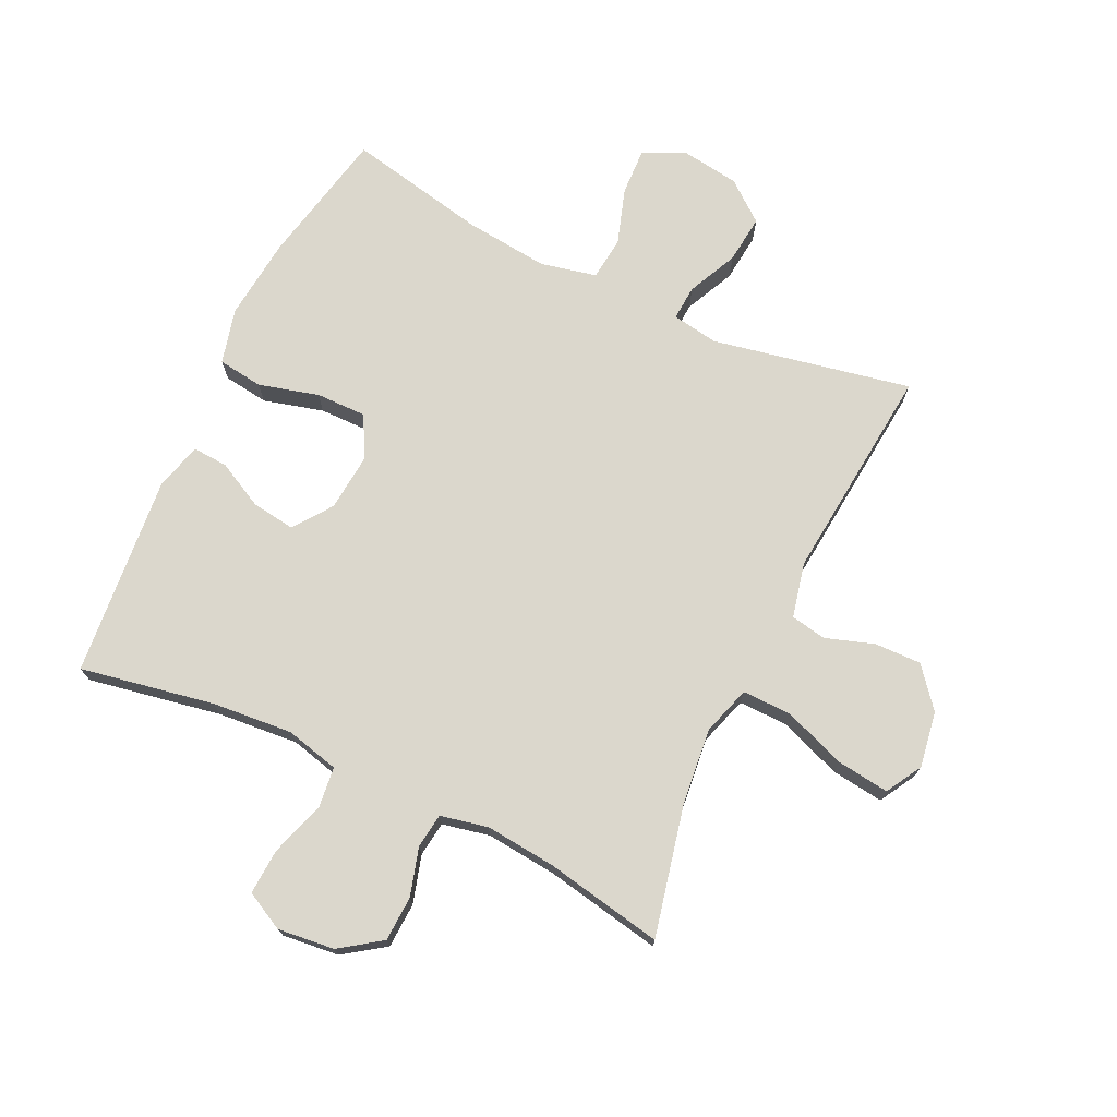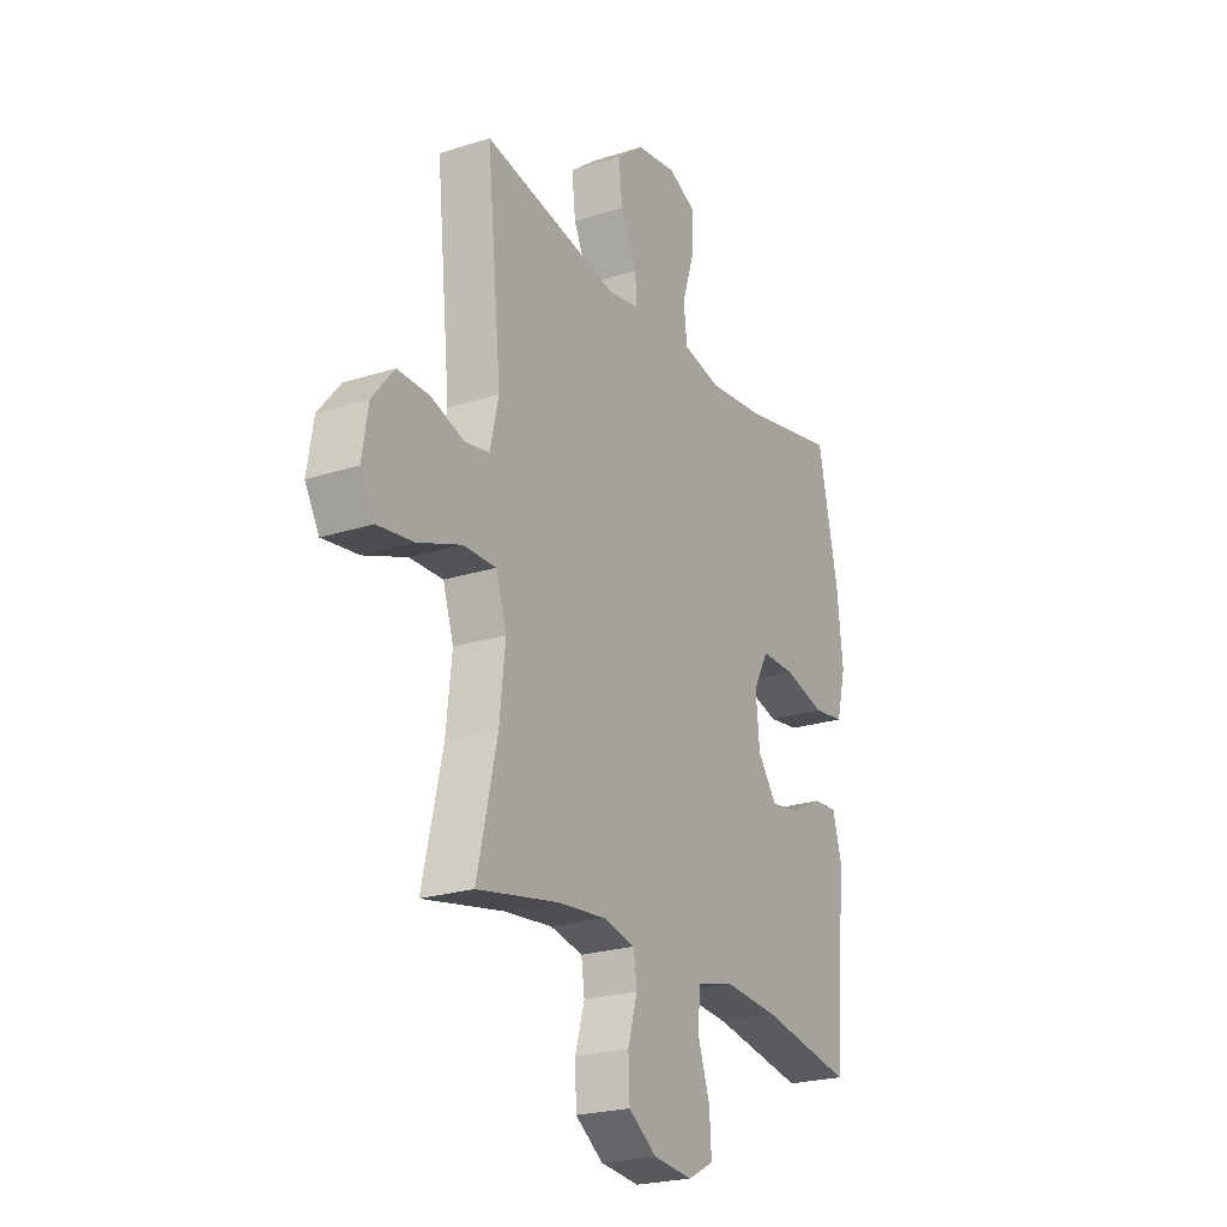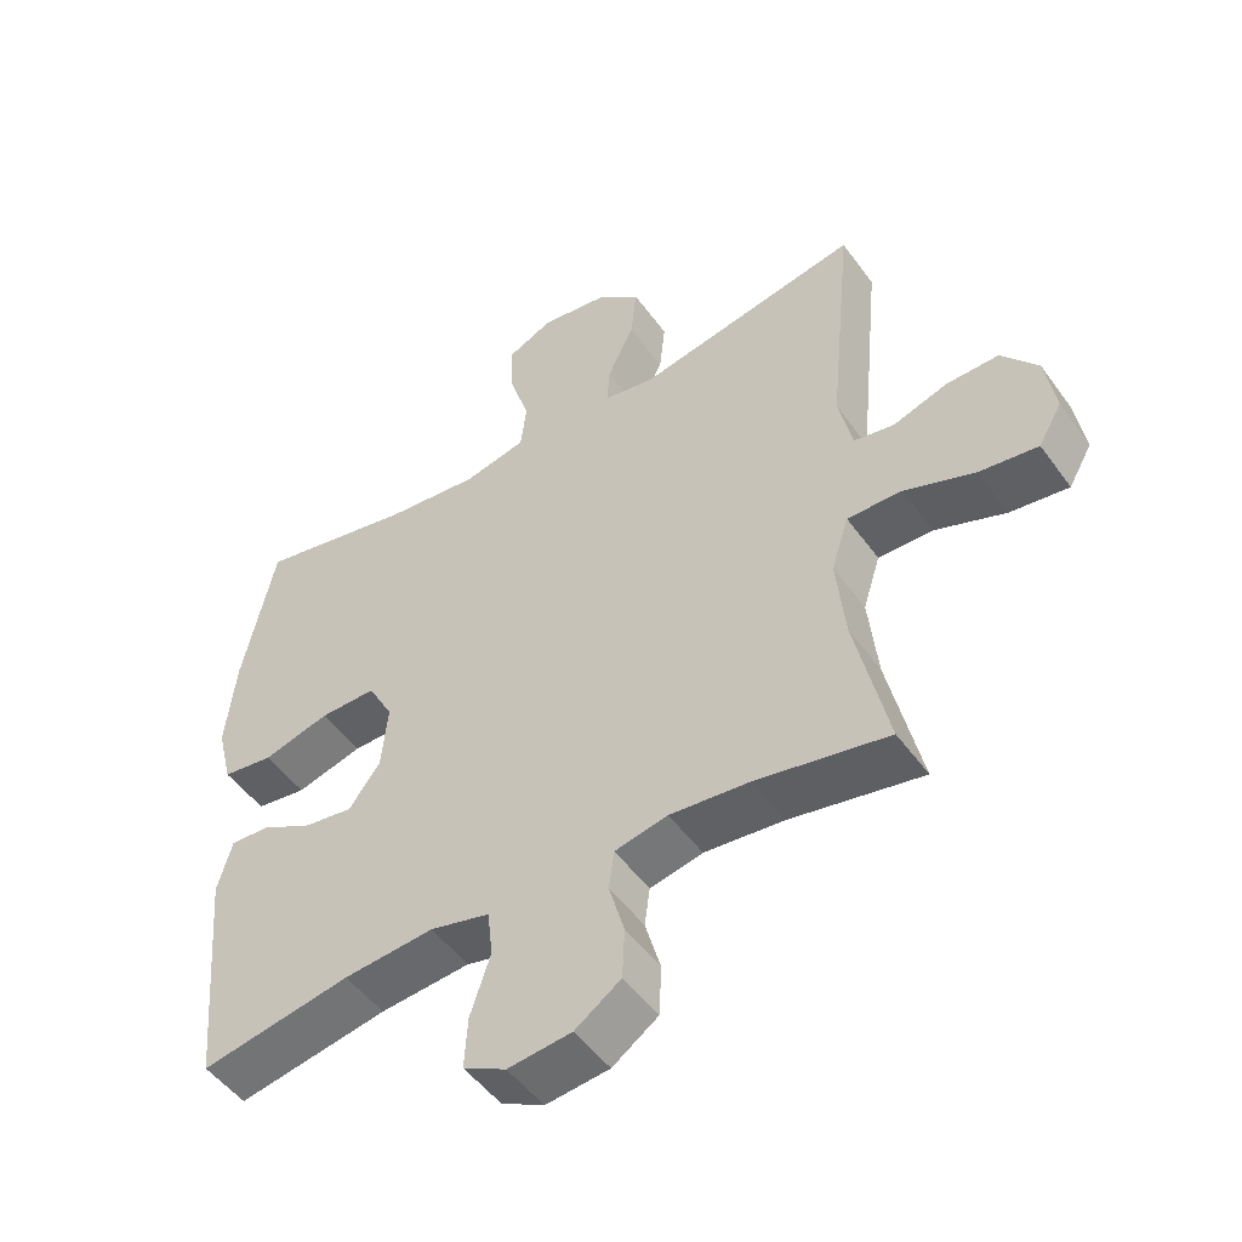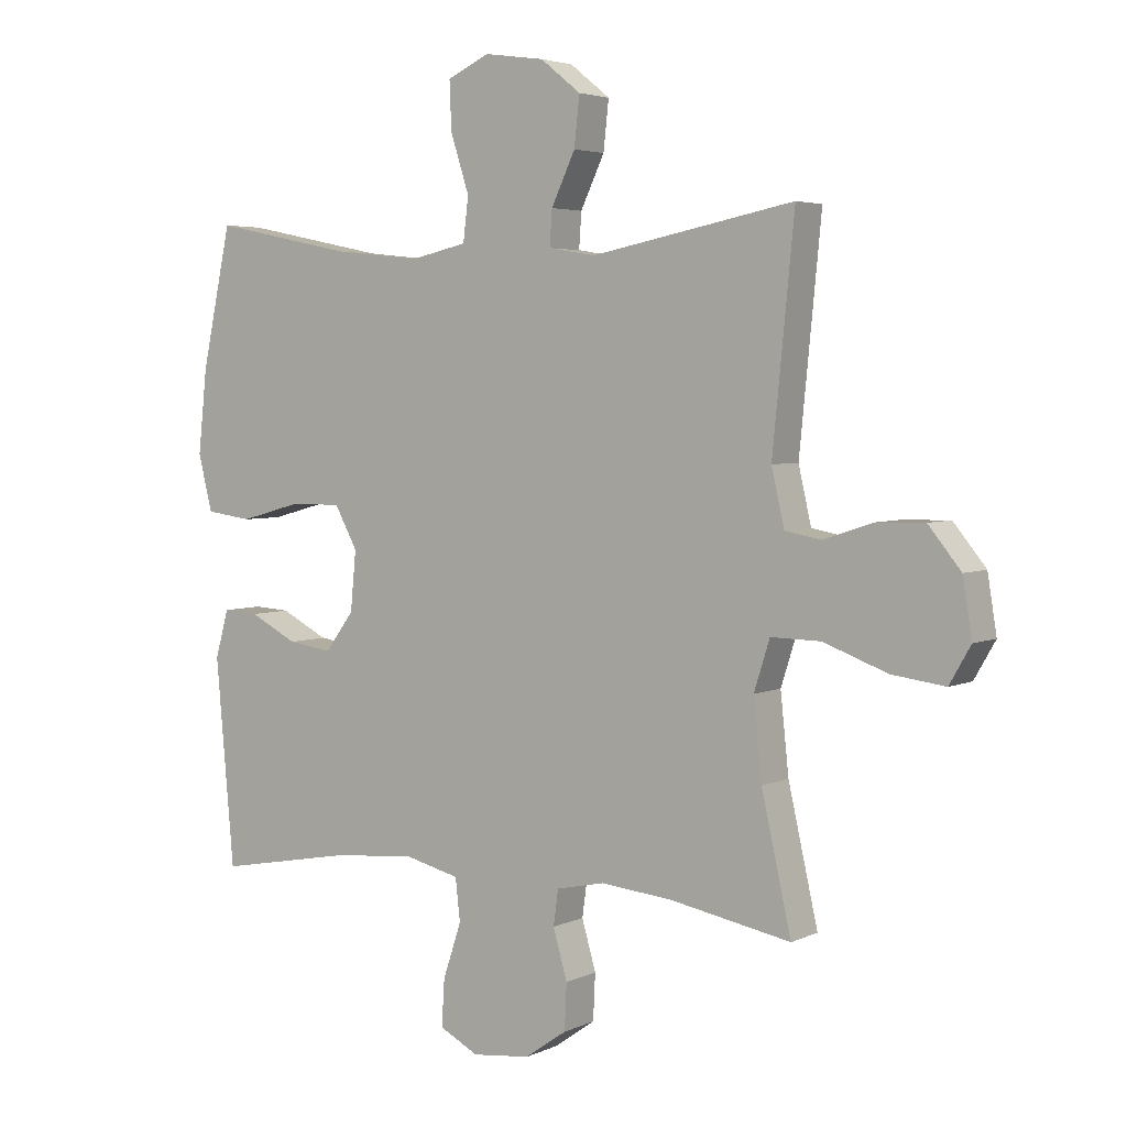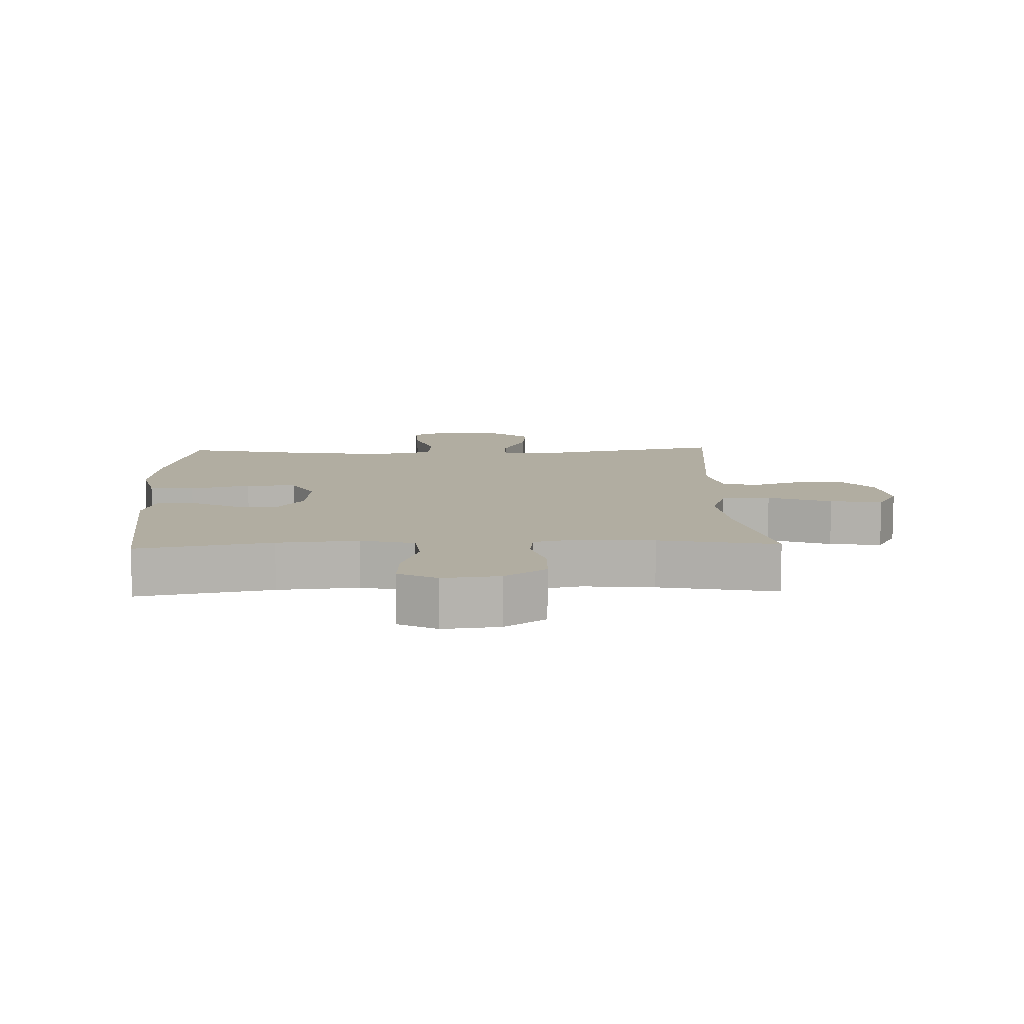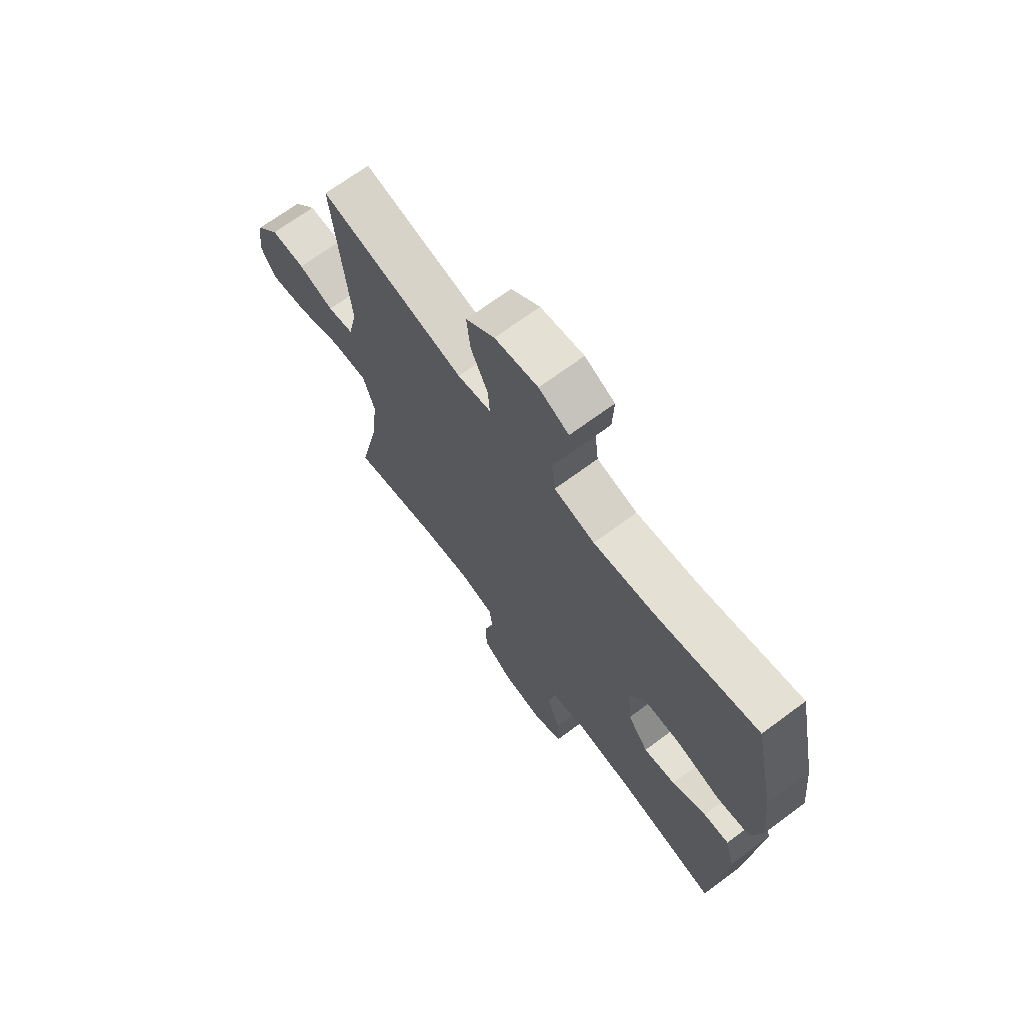
<metadata>
{"format":"obj","ext":"obj","renderer":"f3d","projection":"perspective","resolution":1024,"background":"white","views":[{"elev":73.4,"azim":-154.7,"up":"+Y"},{"elev":-23.1,"azim":-61.4,"up":"+Z"},{"elev":-49.7,"azim":-145.6,"up":"+Z"},{"elev":4.0,"azim":-145.9,"up":"+Z"},{"elev":10.3,"azim":177.9,"up":"+Y"},{"elev":69.0,"azim":53.4,"up":"+Z"}]}
</metadata>
<code>
o path2970
v -0.2846 0.0375 -0.464
v -0.1693 0.0375 -0.4526
v -0.09262 0.0375 -0.469
v -0.08487 0.0375 -0.5253
v -0.1073 0.0375 -0.6032
v -0.104 0.0375 -0.6767
v -0.03752 0.0375 -0.7231
v 0.0548 0.0375 -0.7331
v 0.1169 0.0375 -0.7007
v 0.1124 0.0375 -0.6266
v 0.08312 0.0375 -0.5387
v 0.09076 0.0375 -0.4714
v 0.1775 0.0375 -0.4498
v 0.3083 0.0375 -0.4609
v 0.5259 0.0375 -0.5008
v 0.5549 0.0375 -0.1727
v 0.5337 0.0375 -0.09652
v 0.4771 0.0375 -0.1001
v 0.4018 0.0375 -0.139
v 0.331 0.0375 -0.1492
v 0.2856 0.0375 -0.08729
v 0.2766 0.0375 0.007123
v 0.3127 0.0375 0.07387
v 0.3946 0.0375 0.07313
v 0.4915 0.0375 0.04674
v 0.565 0.0375 0.05692
v 0.5873 0.0375 0.1464
v 0.573 0.0375 0.2797
v 0.5259 0.0375 0.5009
v 0.2997 0.0375 0.4544
v 0.1637 0.0375 0.4399
v 0.07328 0.0375 0.4602
v 0.06493 0.0375 0.5298
v 0.09446 0.0375 0.6215
v 0.09758 0.0375 0.698
v 0.03096 0.0375 0.7293
v -0.06501 0.0375 0.7156
v -0.129 0.0375 0.6643
v -0.1205 0.0375 0.5863
v -0.08241 0.0375 0.5056
v -0.07855 0.0375 0.4494
v -0.1532 0.0375 0.4369
v -0.476 0.0375 0.5009
v -0.4415 0.0375 0.1489
v -0.4618 0.0375 0.05975
v -0.5196 0.0375 0.04915
v -0.5982 0.0375 0.07523
v -0.6741 0.0375 0.07697
v -0.726 0.0375 0.01324
v -0.7406 0.0375 -0.07732
v -0.7068 0.0375 -0.1361
v -0.6222 0.0375 -0.125
v -0.5197 0.0375 -0.08698
v -0.4406 0.0375 -0.08568
v -0.4154 0.0375 -0.1649
v -0.4287 0.0375 -0.29
v -0.476 0.0375 -0.5008
v -0.2846 -0.0375 -0.464
v -0.1693 -0.0375 -0.4526
v -0.09262 -0.0375 -0.469
v -0.08487 -0.0375 -0.5253
v -0.1073 -0.0375 -0.6032
v -0.104 -0.0375 -0.6767
v -0.03752 -0.0375 -0.7231
v 0.0548 -0.0375 -0.7331
v 0.1169 -0.0375 -0.7007
v 0.1124 -0.0375 -0.6266
v 0.08312 -0.0375 -0.5387
v 0.09076 -0.0375 -0.4714
v 0.1775 -0.0375 -0.4498
v 0.3083 -0.0375 -0.4609
v 0.5259 -0.0375 -0.5008
v 0.5549 -0.0375 -0.1727
v 0.5337 -0.0375 -0.09652
v 0.4771 -0.0375 -0.1001
v 0.4018 -0.0375 -0.139
v 0.331 -0.0375 -0.1492
v 0.2856 -0.0375 -0.08729
v 0.2766 -0.0375 0.007123
v 0.3127 -0.0375 0.07387
v 0.3946 -0.0375 0.07313
v 0.4915 -0.0375 0.04674
v 0.565 -0.0375 0.05692
v 0.5873 -0.0375 0.1464
v 0.573 -0.0375 0.2797
v 0.5259 -0.0375 0.5009
v 0.2997 -0.0375 0.4544
v 0.1637 -0.0375 0.4399
v 0.07328 -0.0375 0.4602
v 0.06493 -0.0375 0.5298
v 0.09446 -0.0375 0.6215
v 0.09758 -0.0375 0.698
v 0.03096 -0.0375 0.7293
v -0.06501 -0.0375 0.7156
v -0.129 -0.0375 0.6643
v -0.1205 -0.0375 0.5863
v -0.08241 -0.0375 0.5056
v -0.07855 -0.0375 0.4494
v -0.1532 -0.0375 0.4369
v -0.476 -0.0375 0.5009
v -0.4415 -0.0375 0.1489
v -0.4618 -0.0375 0.05975
v -0.5196 -0.0375 0.04915
v -0.5982 -0.0375 0.07523
v -0.6741 -0.0375 0.07697
v -0.726 -0.0375 0.01324
v -0.7406 -0.0375 -0.07732
v -0.7068 -0.0375 -0.1361
v -0.6222 -0.0375 -0.125
v -0.5197 -0.0375 -0.08698
v -0.4406 -0.0375 -0.08568
v -0.4154 -0.0375 -0.1649
v -0.4287 -0.0375 -0.29
v -0.476 -0.0375 -0.5008
v -0.03752 0.0375 -0.7231
v 0.0548 0.0375 -0.7331
v 0.1169 0.0375 -0.7007
v 0.1169 0.0375 -0.7007
v -0.104 0.0375 -0.6767
v 0.1124 0.0375 -0.6266
v -0.1073 0.0375 -0.6032
v 0.08312 0.0375 -0.5387
v -0.08487 0.0375 -0.5253
v 0.09076 0.0375 -0.4714
v 0.09076 0.0375 -0.4714
v -0.09262 0.0375 -0.469
v -0.09262 0.0375 -0.469
v -0.476 0.0375 -0.5008
v -0.476 0.0375 -0.5008
v -0.2846 0.0375 -0.464
v 0.3083 0.0375 -0.4609
v 0.5259 0.0375 -0.5008
v 0.5259 0.0375 -0.5008
v 0.1775 0.0375 -0.4498
v -0.1693 0.0375 -0.4526
v -0.4287 0.0375 -0.29
v 0.5549 0.0375 -0.1727
v -0.4154 0.0375 -0.1649
v 0.4018 0.0375 -0.139
v 0.331 0.0375 -0.1492
v 0.331 0.0375 -0.1492
v 0.5337 0.0375 -0.09652
v 0.5337 0.0375 -0.09652
v -0.4406 0.0375 -0.08568
v -0.4406 0.0375 -0.08568
v 0.2856 0.0375 -0.08729
v 0.4771 0.0375 -0.1001
v -0.7406 0.0375 -0.07732
v -0.7068 0.0375 -0.1361
v -0.7068 0.0375 -0.1361
v -0.6222 0.0375 -0.125
v -0.5197 0.0375 -0.08698
v 0.2766 0.0375 0.007123
v -0.726 0.0375 0.01324
v 0.3127 0.0375 0.07387
v 0.3127 0.0375 0.07387
v -0.6741 0.0375 0.07697
v 0.3946 0.0375 0.07313
v 0.4915 0.0375 0.04674
v 0.565 0.0375 0.05692
v 0.565 0.0375 0.05692
v -0.5982 0.0375 0.07523
v -0.5196 0.0375 0.04915
v -0.4618 0.0375 0.05975
v -0.4618 0.0375 0.05975
v 0.5873 0.0375 0.1464
v -0.4415 0.0375 0.1489
v 0.573 0.0375 0.2797
v -0.476 0.0375 0.5009
v -0.476 0.0375 0.5009
v -0.07855 0.0375 0.4494
v -0.07855 0.0375 0.4494
v -0.1532 0.0375 0.4369
v 0.1637 0.0375 0.4399
v 0.07328 0.0375 0.4602
v 0.07328 0.0375 0.4602
v 0.2997 0.0375 0.4544
v -0.08241 0.0375 0.5056
v 0.06493 0.0375 0.5298
v 0.5259 0.0375 0.5009
v 0.5259 0.0375 0.5009
v -0.1205 0.0375 0.5863
v 0.09446 0.0375 0.6215
v -0.129 0.0375 0.6643
v 0.09758 0.0375 0.698
v 0.09758 0.0375 0.698
v -0.06501 0.0375 0.7156
v 0.03096 0.0375 0.7293
v -0.03752 -0.0375 -0.7231
v 0.0548 -0.0375 -0.7331
v 0.1169 -0.0375 -0.7007
v 0.1169 -0.0375 -0.7007
v -0.104 -0.0375 -0.6767
v 0.1124 -0.0375 -0.6266
v -0.1073 -0.0375 -0.6032
v 0.08312 -0.0375 -0.5387
v -0.08487 -0.0375 -0.5253
v 0.09076 -0.0375 -0.4714
v 0.09076 -0.0375 -0.4714
v -0.09262 -0.0375 -0.469
v -0.09262 -0.0375 -0.469
v -0.476 -0.0375 -0.5008
v -0.476 -0.0375 -0.5008
v -0.2846 -0.0375 -0.464
v 0.3083 -0.0375 -0.4609
v 0.5259 -0.0375 -0.5008
v 0.5259 -0.0375 -0.5008
v 0.1775 -0.0375 -0.4498
v -0.1693 -0.0375 -0.4526
v -0.4287 -0.0375 -0.29
v 0.5549 -0.0375 -0.1727
v -0.4154 -0.0375 -0.1649
v 0.4018 -0.0375 -0.139
v 0.331 -0.0375 -0.1492
v 0.331 -0.0375 -0.1492
v 0.5337 -0.0375 -0.09652
v 0.5337 -0.0375 -0.09652
v -0.4406 -0.0375 -0.08568
v -0.4406 -0.0375 -0.08568
v 0.2856 -0.0375 -0.08729
v 0.4771 -0.0375 -0.1001
v -0.7406 -0.0375 -0.07732
v -0.7068 -0.0375 -0.1361
v -0.7068 -0.0375 -0.1361
v -0.6222 -0.0375 -0.125
v -0.5197 -0.0375 -0.08698
v 0.2766 -0.0375 0.007123
v -0.726 -0.0375 0.01324
v 0.3127 -0.0375 0.07387
v 0.3127 -0.0375 0.07387
v -0.6741 -0.0375 0.07697
v 0.3946 -0.0375 0.07313
v 0.4915 -0.0375 0.04674
v 0.565 -0.0375 0.05692
v 0.565 -0.0375 0.05692
v -0.5982 -0.0375 0.07523
v -0.5196 -0.0375 0.04915
v -0.4618 -0.0375 0.05975
v -0.4618 -0.0375 0.05975
v 0.5873 -0.0375 0.1464
v -0.4415 -0.0375 0.1489
v 0.573 -0.0375 0.2797
v -0.476 -0.0375 0.5009
v -0.476 -0.0375 0.5009
v -0.07855 -0.0375 0.4494
v -0.07855 -0.0375 0.4494
v -0.1532 -0.0375 0.4369
v 0.1637 -0.0375 0.4399
v 0.07328 -0.0375 0.4602
v 0.07328 -0.0375 0.4602
v 0.2997 -0.0375 0.4544
v -0.08241 -0.0375 0.5056
v 0.06493 -0.0375 0.5298
v 0.5259 -0.0375 0.5009
v 0.5259 -0.0375 0.5009
v -0.1205 -0.0375 0.5863
v 0.09446 -0.0375 0.6215
v -0.129 -0.0375 0.6643
v 0.09758 -0.0375 0.698
v 0.09758 -0.0375 0.698
v -0.06501 -0.0375 0.7156
v 0.03096 -0.0375 0.7293
f 200 198 220
f 205 214 208
f 212 227 218
f 225 226 236
f 197 196 198
f 229 232 251
f 231 228 236
f 245 249 252
f 228 225 236
f 214 205 213
f 236 226 237
f 221 211 216
f 209 210 204
f 212 220 227
f 195 196 197
f 213 211 221
f 227 229 249
f 241 227 247
f 247 227 245
f 253 257 256
f 262 257 259
f 210 209 212
f 211 205 206
f 241 247 243
f 194 189 190
f 194 190 191
f 193 189 195
f 241 218 227
f 251 242 254
f 196 195 194
f 251 232 242
f 256 261 258
f 248 229 251
f 198 208 220
f 211 213 205
f 249 229 248
f 200 220 209
f 227 249 245
f 238 218 241
f 261 257 262
f 232 233 240
f 252 253 256
f 256 257 261
f 204 210 202
f 242 232 240
f 212 209 220
f 240 233 234
f 189 194 195
f 220 208 214
f 197 198 200
f 237 218 238
f 225 222 223
f 226 218 237
f 252 249 253
f 222 225 228
f 7 8 65 64
f 8 118 192 65
f 6 7 64 63
f 9 10 67 66
f 5 6 63 62
f 10 11 68 67
f 4 5 62 61
f 11 125 199 68
f 127 4 61 201
f 129 1 58 203
f 14 133 207 71
f 12 13 70 69
f 2 3 60 59
f 1 2 59 58
f 13 14 71 70
f 56 57 114 113
f 15 16 73 72
f 55 56 113 112
f 19 141 215 76
f 16 143 217 73
f 145 55 112 219
f 20 21 78 77
f 18 19 76 75
f 17 18 75 74
f 50 150 224 107
f 51 52 109 108
f 52 53 110 109
f 21 22 79 78
f 53 54 111 110
f 49 50 107 106
f 22 156 230 79
f 48 49 106 105
f 24 25 82 81
f 25 161 235 82
f 47 48 105 104
f 46 47 104 103
f 165 46 103 239
f 26 27 84 83
f 44 45 102 101
f 23 24 81 80
f 27 28 85 84
f 170 44 101 244
f 172 42 99 246
f 31 176 250 88
f 30 31 88 87
f 40 41 98 97
f 32 33 90 89
f 181 30 87 255
f 28 29 86 85
f 42 43 100 99
f 39 40 97 96
f 33 34 91 90
f 38 39 96 95
f 34 186 260 91
f 37 38 95 94
f 36 37 94 93
f 35 36 93 92
f 126 146 124
f 131 134 140
f 138 144 153
f 151 162 152
f 123 124 122
f 155 177 158
f 157 162 154
f 171 178 175
f 154 162 151
f 140 139 131
f 162 163 152
f 147 142 137
f 135 130 136
f 138 153 146
f 121 123 122
f 139 147 137
f 153 175 155
f 167 173 153
f 173 171 153
f 179 182 183
f 188 185 183
f 136 138 135
f 137 132 131
f 167 169 173
f 120 116 115
f 120 117 116
f 119 121 115
f 167 153 144
f 177 180 168
f 122 120 121
f 177 168 158
f 182 184 187
f 174 177 155
f 124 146 134
f 137 131 139
f 175 174 155
f 126 135 146
f 153 171 175
f 164 167 144
f 187 188 183
f 158 166 159
f 178 182 179
f 182 187 183
f 130 128 136
f 168 166 158
f 138 146 135
f 166 160 159
f 115 121 120
f 146 140 134
f 123 126 124
f 163 164 144
f 151 149 148
f 152 163 144
f 178 179 175
f 148 154 151

</code>
